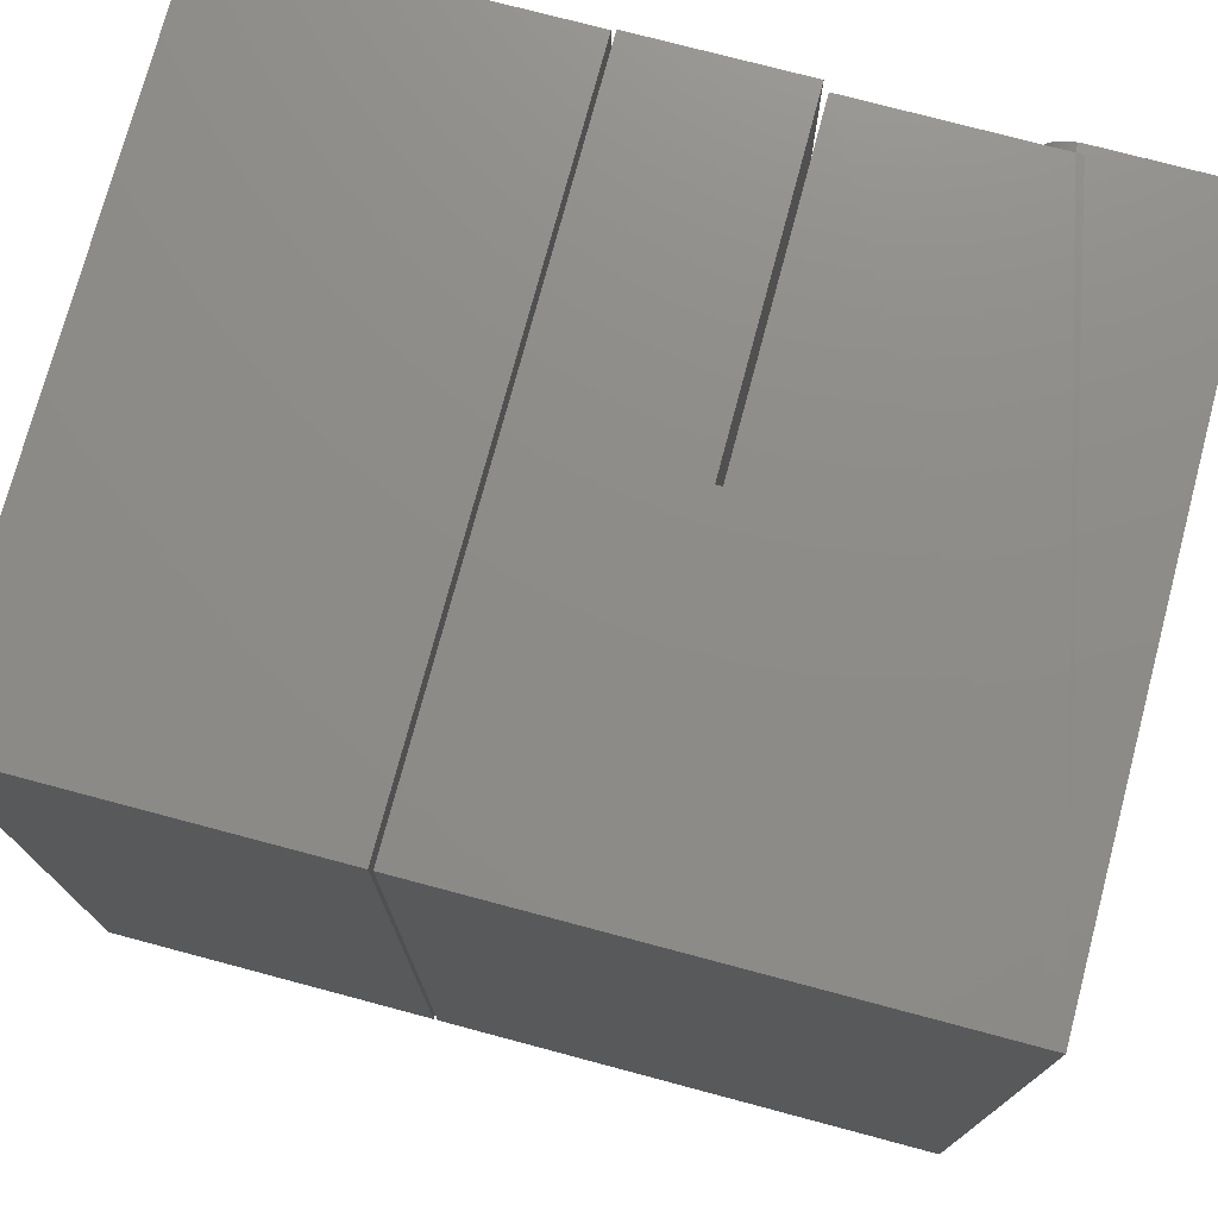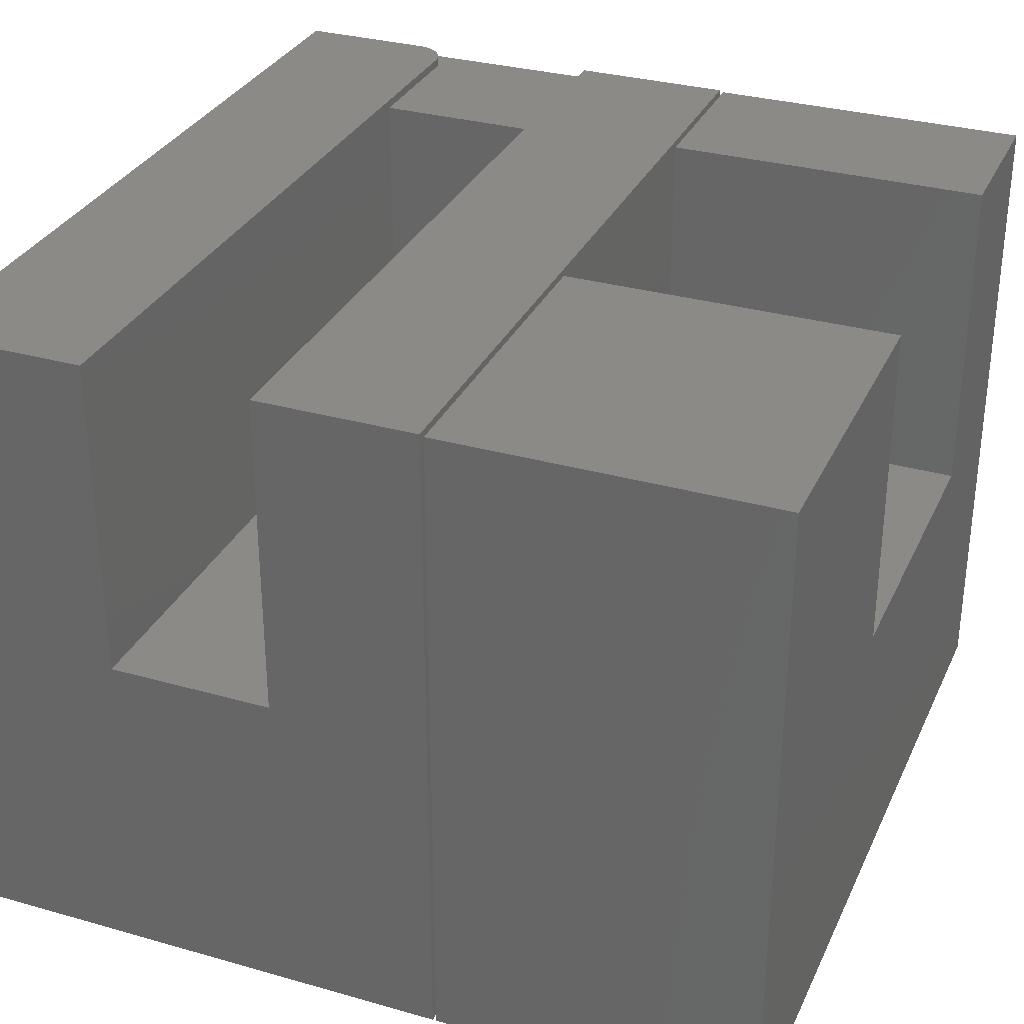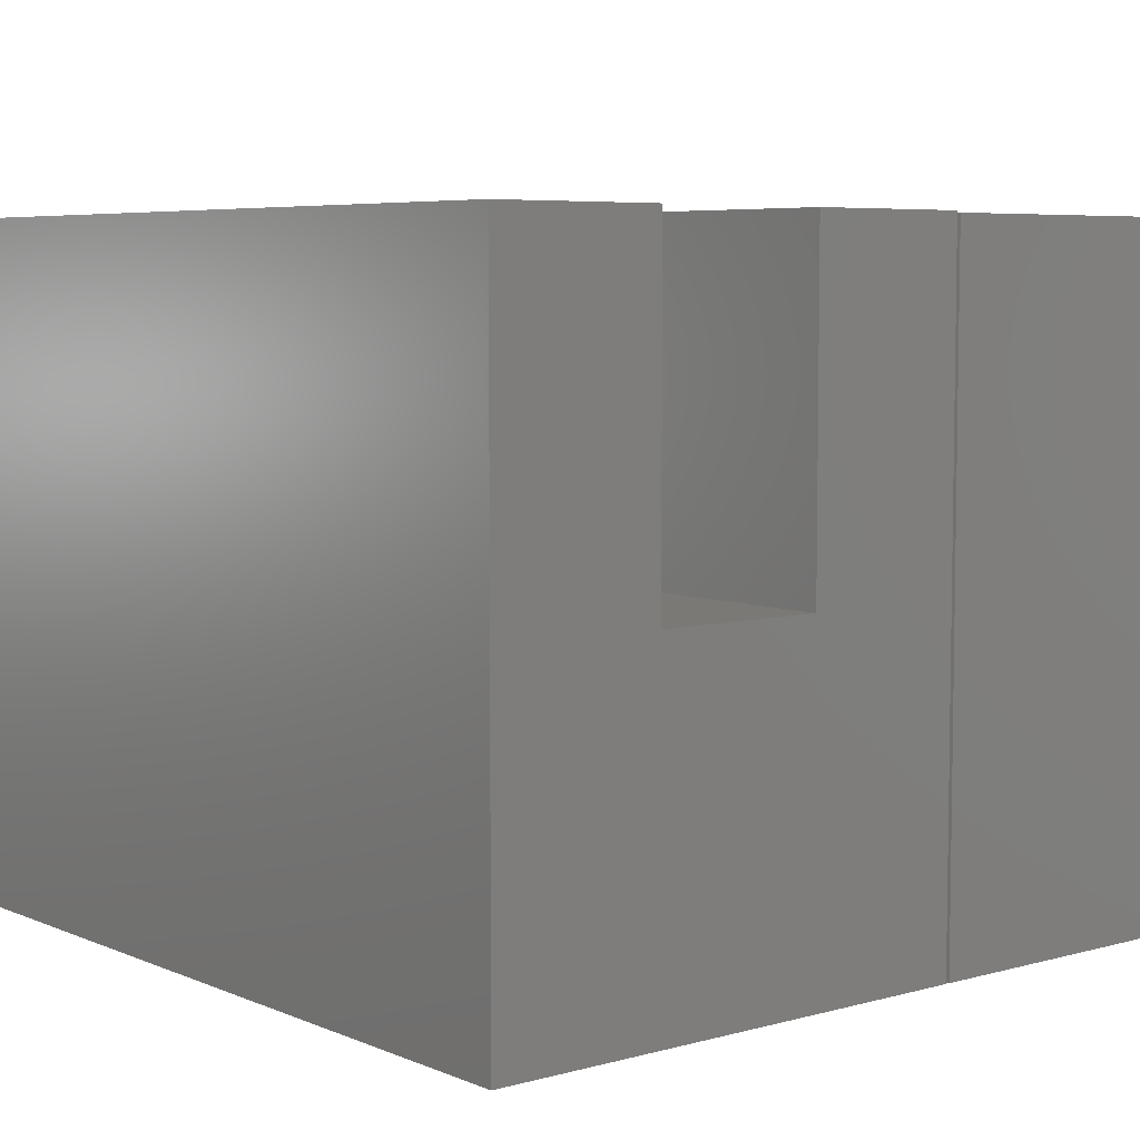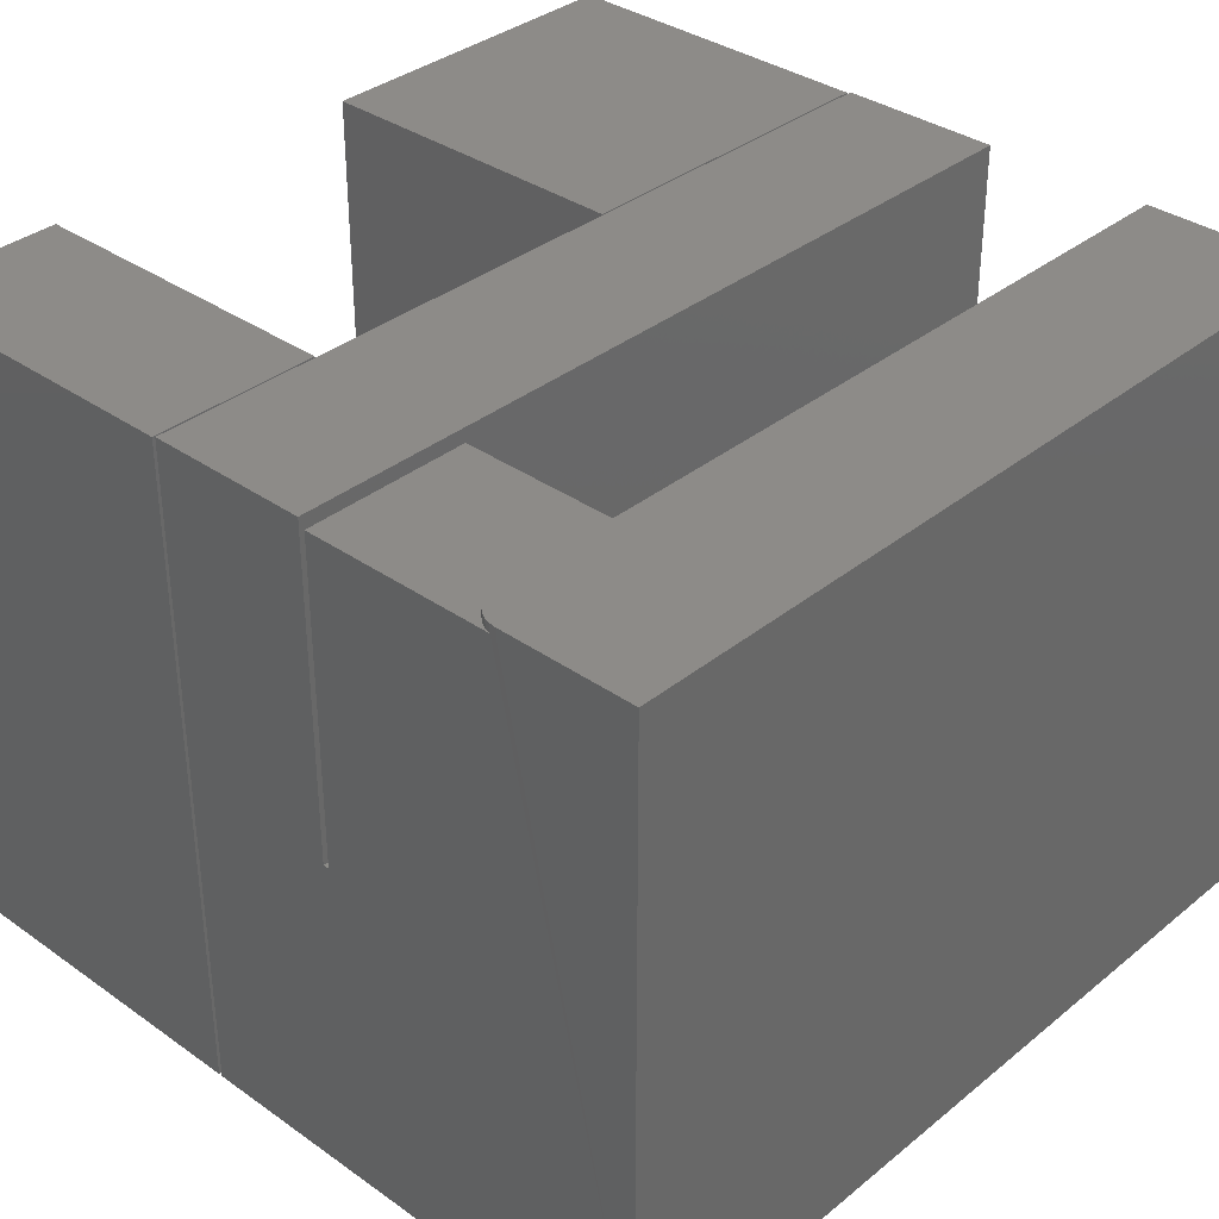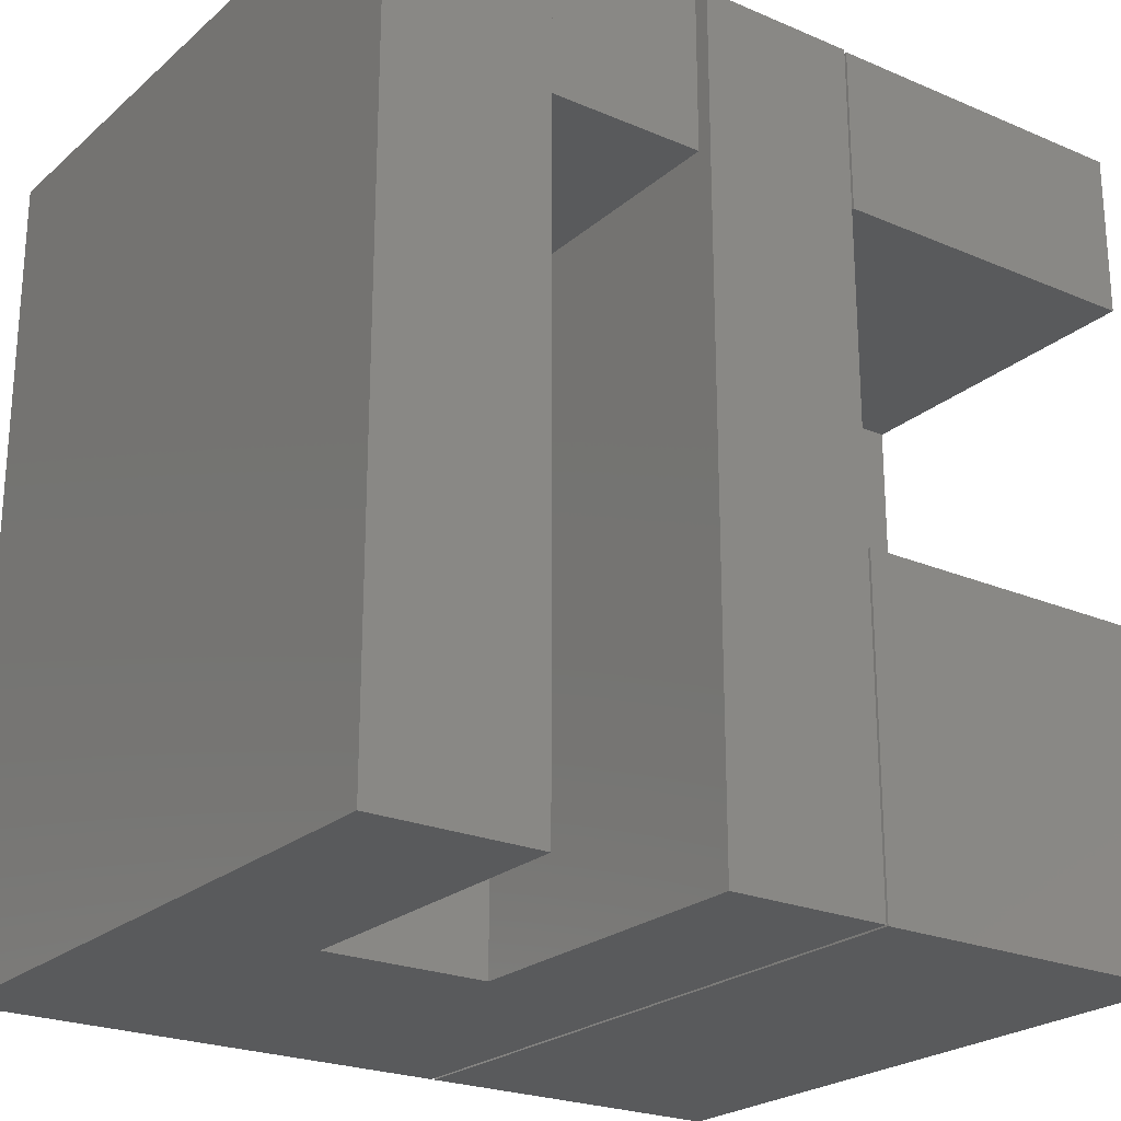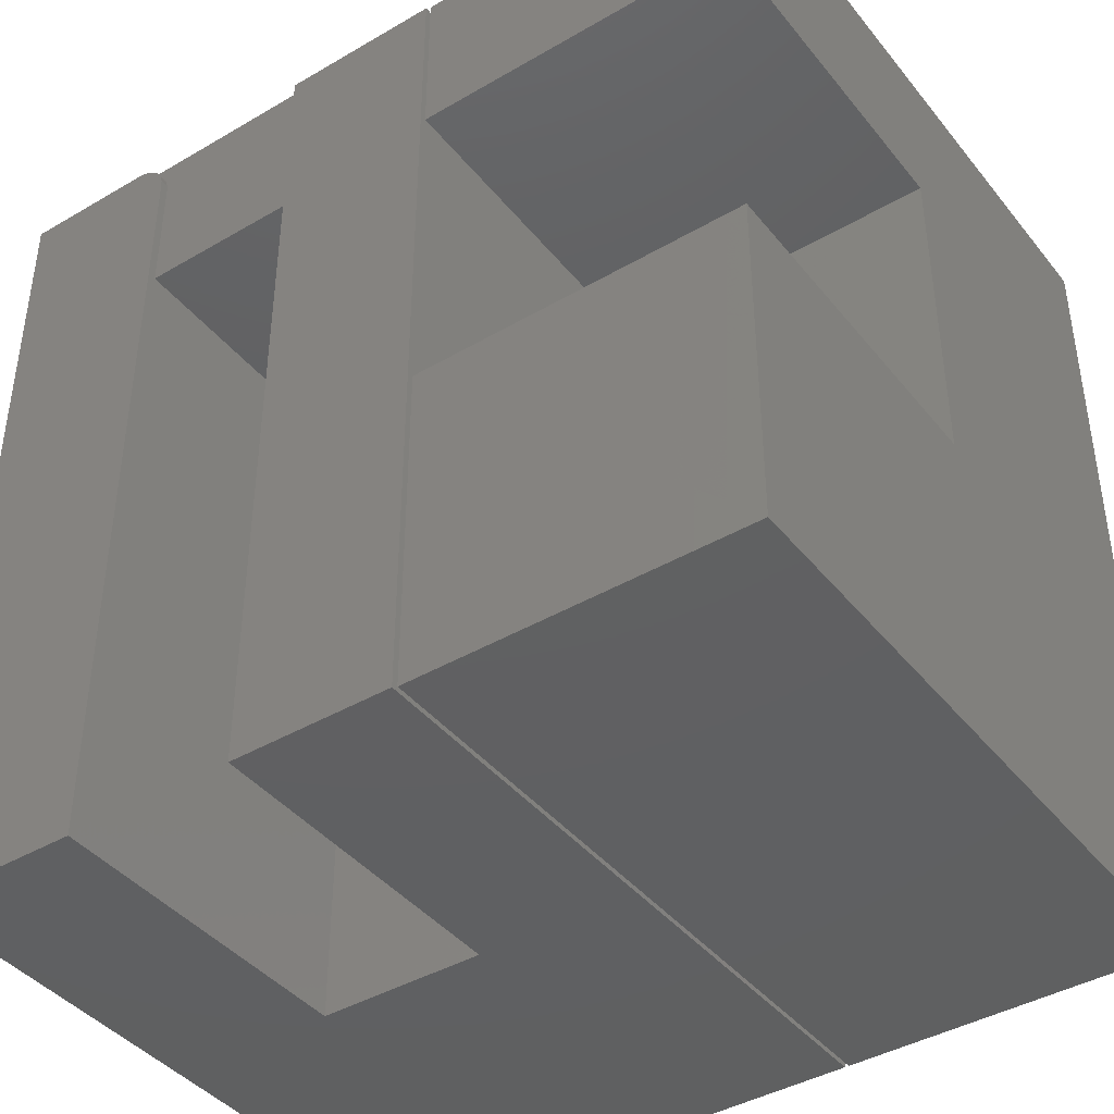
<metadata>
{"format":"stl","ext":"stl","renderer":"f3d","projection":"perspective","resolution":1024,"background":"white","views":[{"elev":75.1,"azim":-165.1,"up":"+Y"},{"elev":31.6,"azim":21.9,"up":"+Z"},{"elev":6.0,"azim":-39.2,"up":"+Z"},{"elev":35.1,"azim":-136.9,"up":"+Z"},{"elev":-23.5,"azim":-35.6,"up":"+Y"},{"elev":-41.6,"azim":35.2,"up":"+Y"}]}
</metadata>
<code>
# stl→obj: 54 verts, 100 faces
v 0.375 3.674e-17 0.3031
v 0.375 -0.15 0.3031
v 0.375 0 -0.2969
v 0.375 -0.15 0.003125
v 0.375 -0.75 -0.2969
v 0.375 -0.45 0.003125
v 0.375 -0.75 0.3031
v 0.375 -0.45 0.3031
v 0.07812 0 -0.2969
v 0.07812 -0.15 0.3031
v 0.07812 3.674e-17 0.3031
v 0.07812 -0.15 0.003125
v 0.07812 -0.75 -0.2969
v 0.07812 -0.45 0.003125
v 0.07812 -0.75 0.3031
v 0.07812 -0.45 0.3031
v -0.07656 -0.1484 0.007072
v -0.07656 3.344e-17 0.007072
v -0.07656 -0.1484 0.2969
v -0.07656 4.953e-17 0.2969
v -0.2543 4.009e-17 0.3047
v -0.2543 2.969e-17 0.2969
v -0.375 3.339e-17 0.3047
v 0.07459 2.496e-17 -0.2969
v -0.375 0 -0.2969
v -0.07105 3.374e-17 0.007072
v -0.07105 5.027e-17 0.3047
v 0.07459 5.835e-17 0.3047
v -0.2482 -0.0006005 0.2969
v -0.2369 -0.005267 0.3047
v -0.2254 -0.01929 0.3047
v -0.2283 -0.01389 0.3047
v -0.2322 -0.009153 0.3047
v -0.375 -0.75 0.3047
v -0.223 -0.75 0.3047
v -0.223 -0.03125 0.3047
v -0.2236 -0.02515 0.3047
v -0.2423 -0.002379 0.3047
v -0.2482 -0.0006005 0.3047
v -0.223 -0.75 0.007072
v -0.223 -0.1484 0.007072
v -0.223 -0.1484 0.2969
v -0.223 -0.03125 0.2969
v -0.2423 -0.002379 0.2969
v -0.2369 -0.005267 0.2969
v -0.2322 -0.009153 0.2969
v -0.2283 -0.01389 0.2969
v -0.2254 -0.01929 0.2969
v -0.2236 -0.02515 0.2969
v -0.375 -0.75 -0.2969
v 0.07459 -0.75 -0.2969
v -0.07105 -0.75 0.007072
v 0.07459 -0.75 0.3047
v -0.07105 -0.75 0.3047
f 1 2 3
f 3 2 4
f 3 4 5
f 5 4 6
f 5 6 7
f 7 6 8
f 9 10 11
f 10 9 12
f 12 9 13
f 12 13 14
f 14 13 15
f 14 15 16
f 7 15 5
f 5 15 13
f 8 16 7
f 7 16 15
f 6 14 8
f 8 14 16
f 4 12 6
f 6 12 14
f 2 10 4
f 4 10 12
f 1 11 2
f 2 11 10
f 3 9 1
f 1 9 11
f 5 13 3
f 3 13 9
f 17 18 19
f 19 18 20
f 21 22 23
f 24 25 18
f 24 18 26
f 24 26 27
f 24 27 28
f 25 23 22
f 25 22 29
f 25 29 20
f 25 20 18
f 30 31 32
f 30 32 33
f 34 35 36
f 34 36 37
f 34 37 23
f 37 31 30
f 37 30 38
f 37 38 39
f 37 39 21
f 37 21 23
f 35 40 41
f 35 41 42
f 35 42 43
f 35 43 36
f 20 29 44
f 20 44 45
f 20 45 46
f 20 46 47
f 20 47 48
f 20 48 49
f 20 49 43
f 20 43 42
f 20 42 19
f 25 24 50
f 50 24 51
f 22 21 29
f 29 21 39
f 29 39 44
f 44 39 38
f 44 38 45
f 45 38 30
f 45 30 46
f 46 30 33
f 46 33 47
f 47 33 32
f 47 32 48
f 48 32 31
f 48 31 49
f 49 31 37
f 49 37 43
f 43 37 36
f 26 18 17
f 41 40 17
f 17 40 52
f 17 52 26
f 24 28 51
f 51 28 53
f 28 27 53
f 53 27 54
f 27 26 54
f 54 26 52
f 23 25 34
f 34 25 50
f 41 17 42
f 42 17 19
f 50 51 52
f 50 52 40
f 50 40 35
f 50 35 34
f 52 51 54
f 54 51 53

</code>
